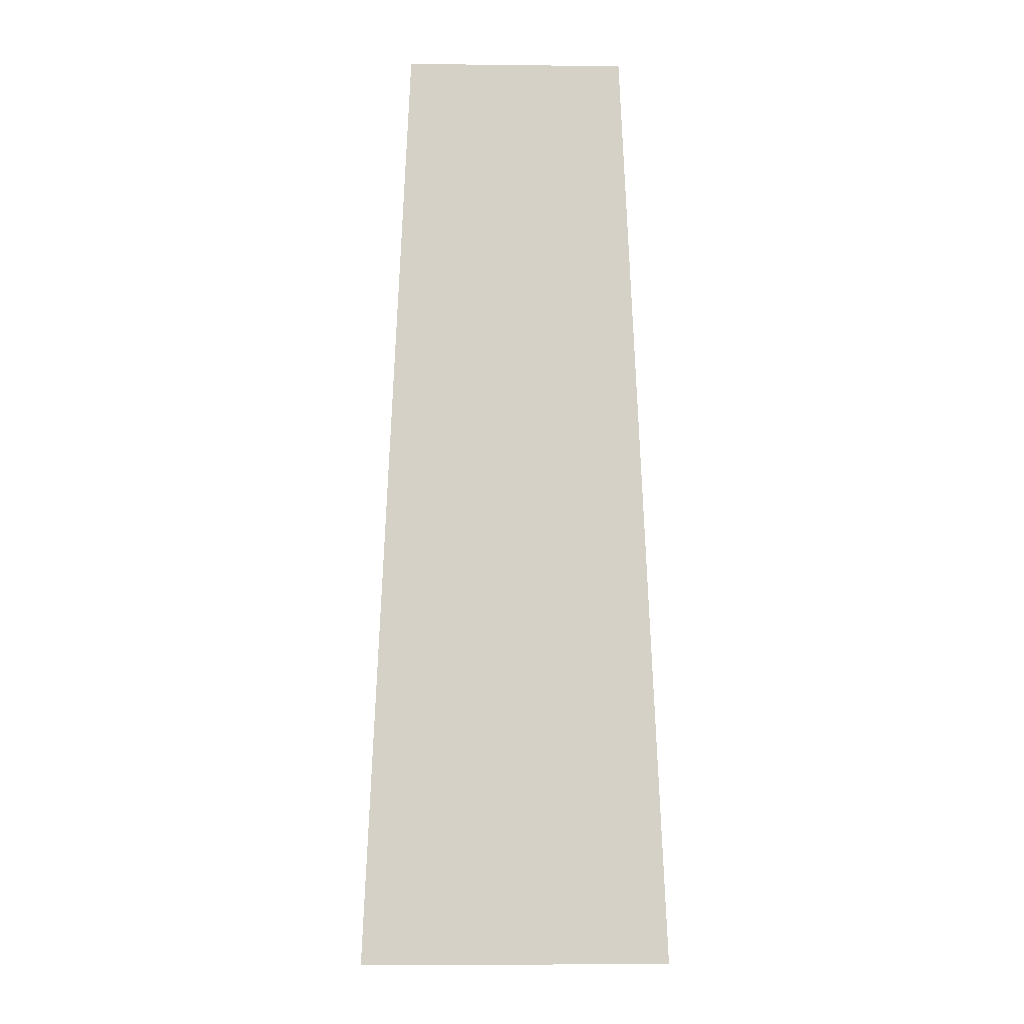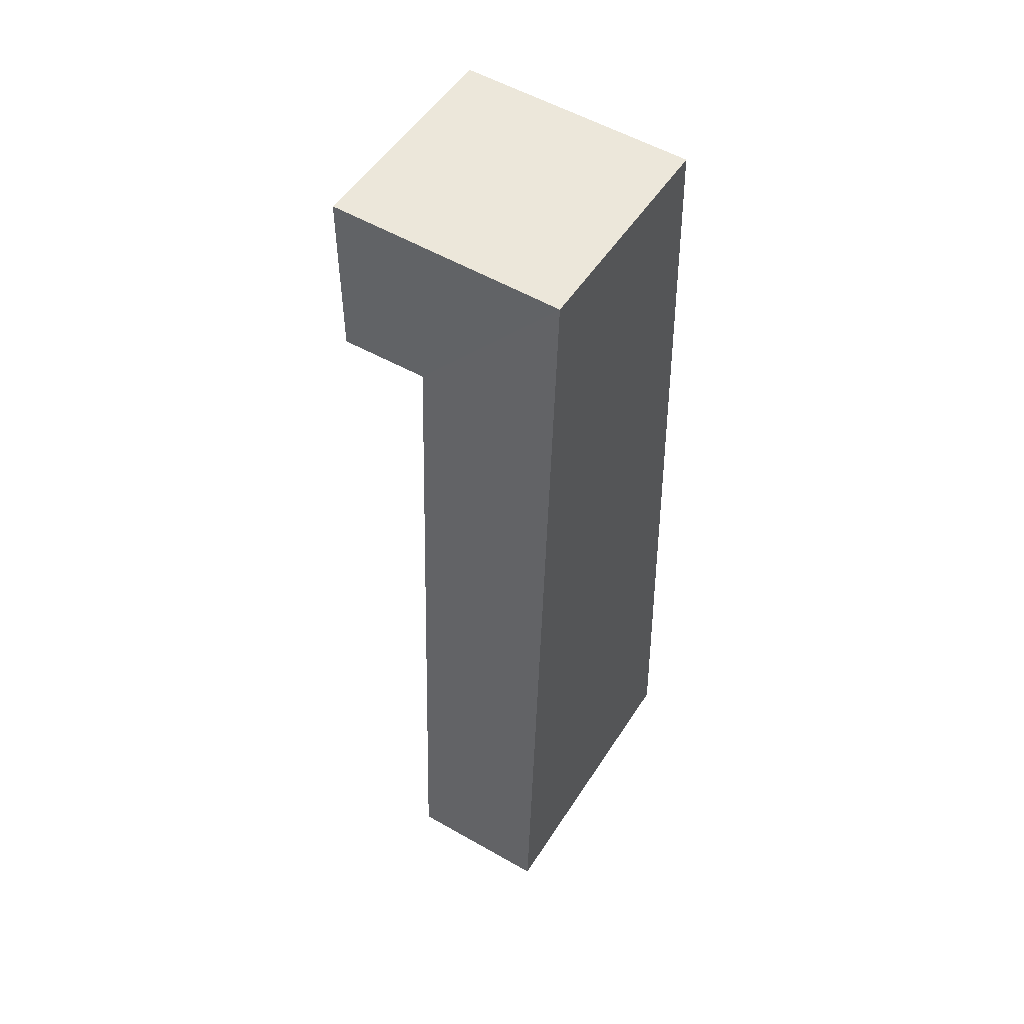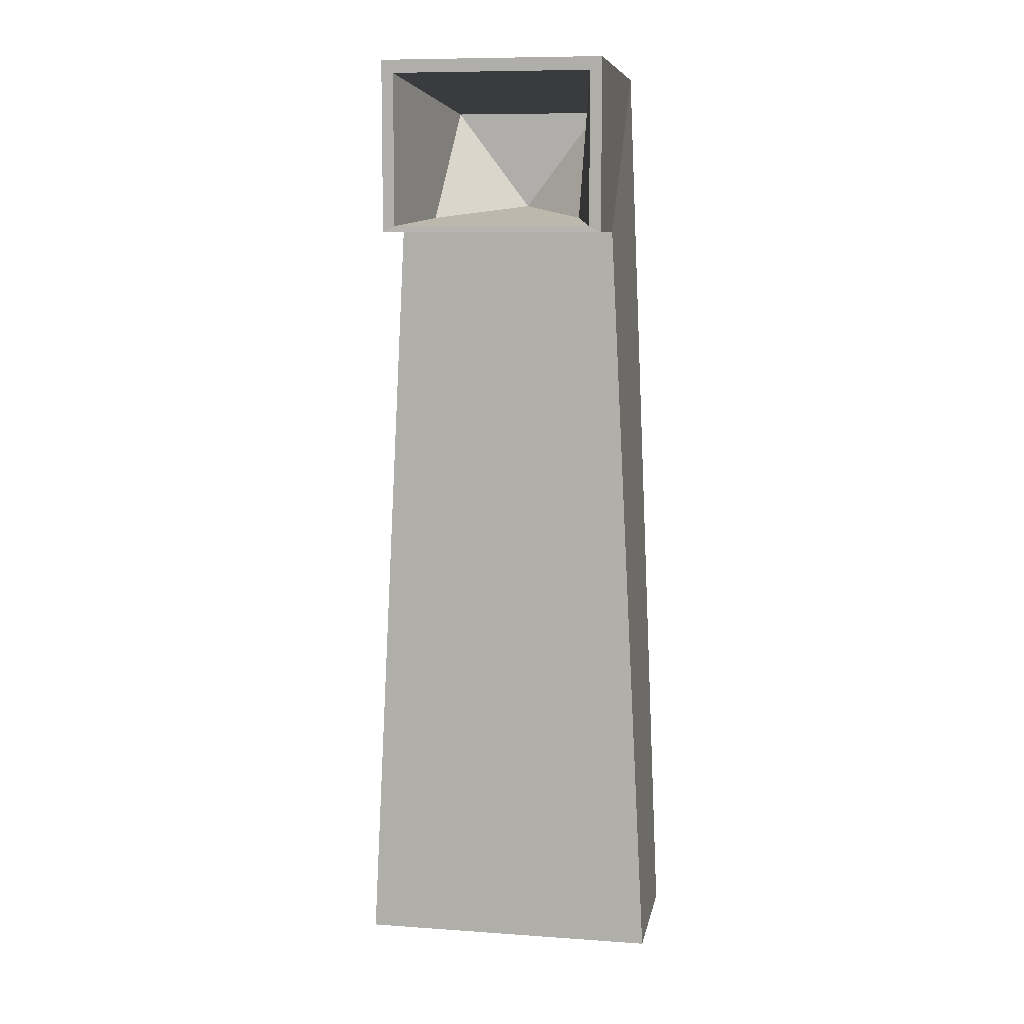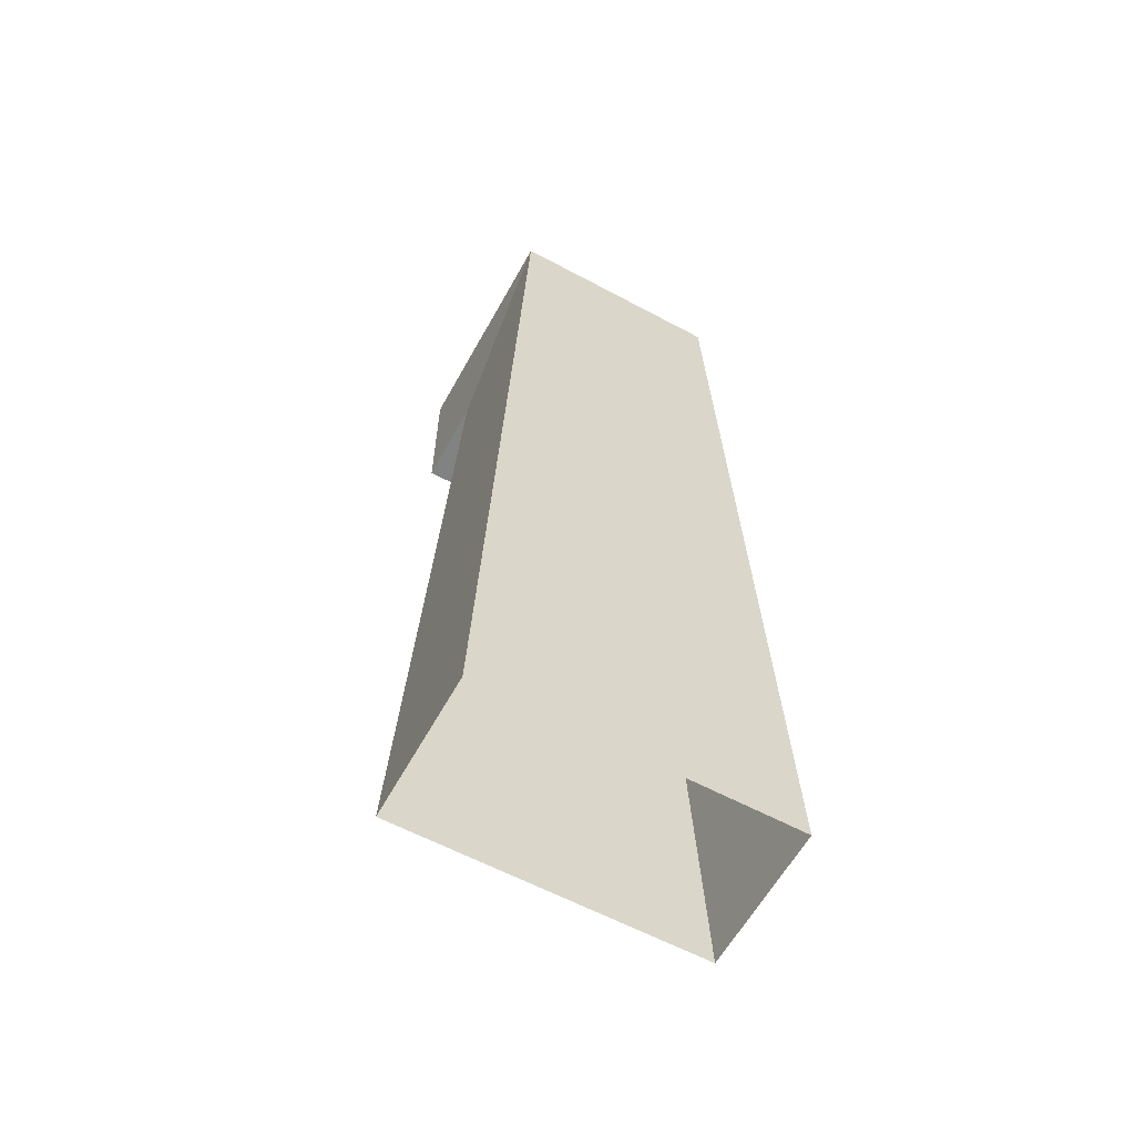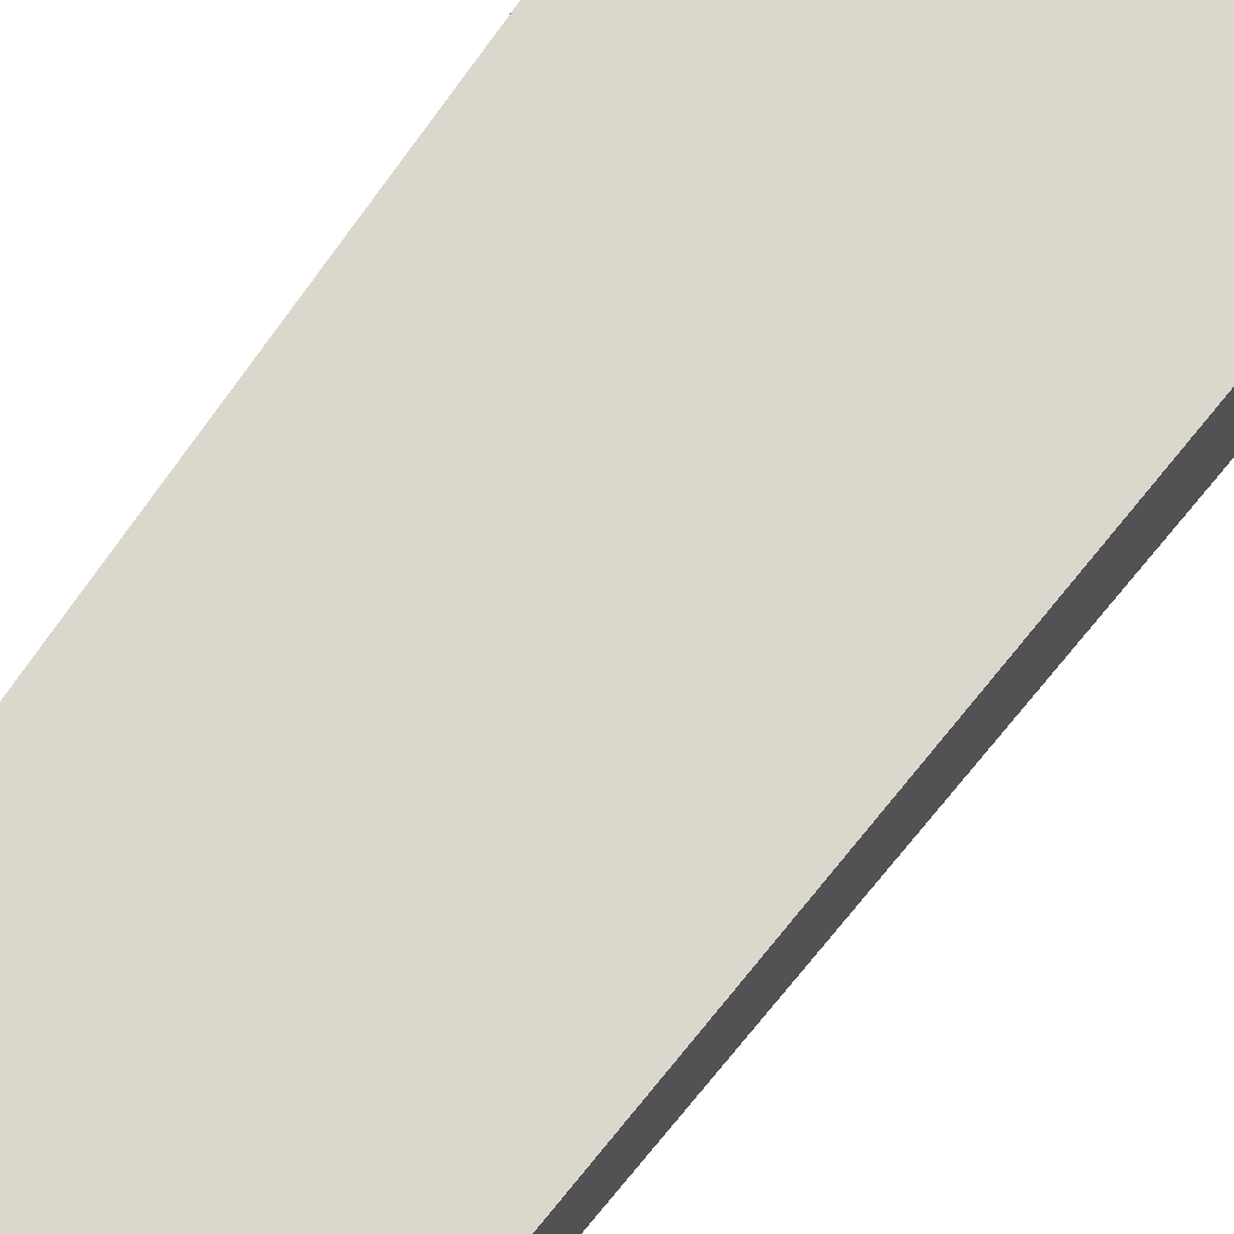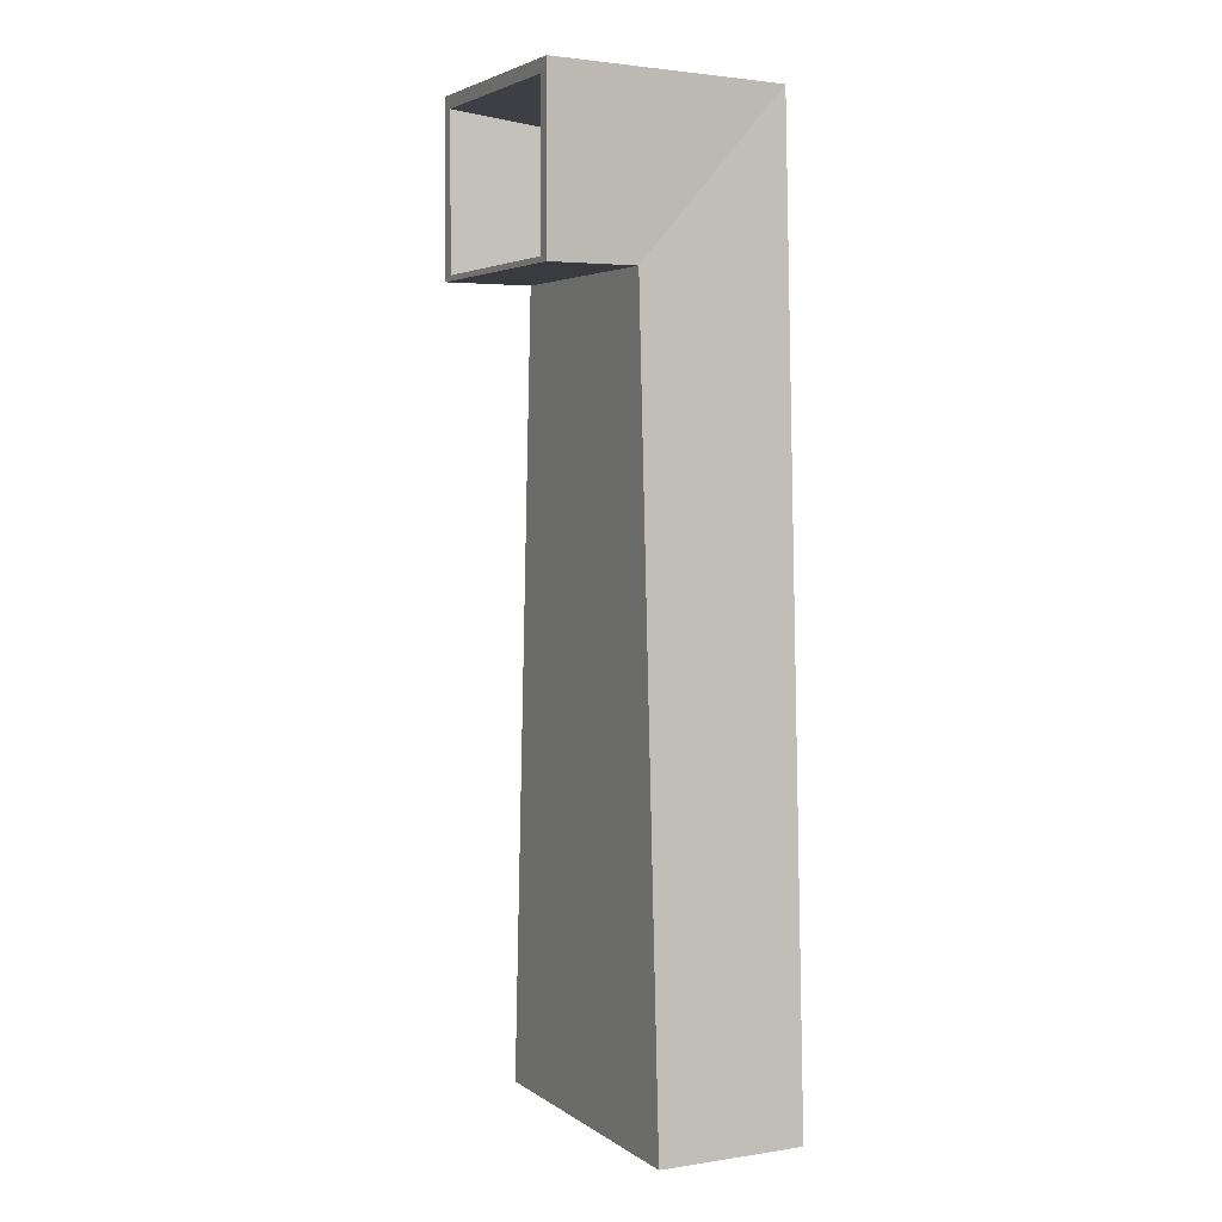
<metadata>
{"format":"obj","ext":"obj","renderer":"f3d","projection":"perspective","resolution":1024,"background":"white","views":[{"elev":-10.2,"azim":178.4,"up":"+Z"},{"elev":51.5,"azim":121.7,"up":"+Z"},{"elev":9.0,"azim":10.6,"up":"+Z"},{"elev":-60.6,"azim":151.3,"up":"+Z"},{"elev":73.1,"azim":36.7,"up":"+Y"},{"elev":3.7,"azim":63.4,"up":"+Z"}]}
</metadata>
<code>
v 0.5773 4.058 0
v -0.5773 4.058 0
v -0.5773 3.503 0
v 0.5773 3.503 0
v 0.4246 4.058 3.582
v -0.4246 4.058 3.582
v -0.4246 3.505 2.956
v 0.4246 3.505 2.956
v 0.4246 3.176 3.603
v -0.4246 3.176 3.603
v -0.4246 3.175 2.956
v 0.4246 3.175 2.956
v 0.3794 3.176 3.554
v -0.3794 3.176 3.554
v -0.3794 3.176 2.976
v 0.3794 3.176 2.976
v 0.2914 3.986 3.445
v 0 3.986 3.061
v -0.2914 3.986 3.445
v -0.2914 3.502 3.01
v 0.2914 3.502 3.01
f 18 17 19
f 18 19 20
f 18 20 21
f 18 21 17
f 2 6 5 1
f 3 7 6 2
f 4 8 7 3
f 1 5 8 4
f 9 5 6 10
f 10 6 7 11
f 11 7 8 12
f 12 8 5 9
f 13 9 10 14
f 14 10 11 15
f 15 11 12 16
f 16 12 9 13
f 17 13 14 19
f 19 14 15 20
f 20 15 16 21
f 21 16 13 17

</code>
